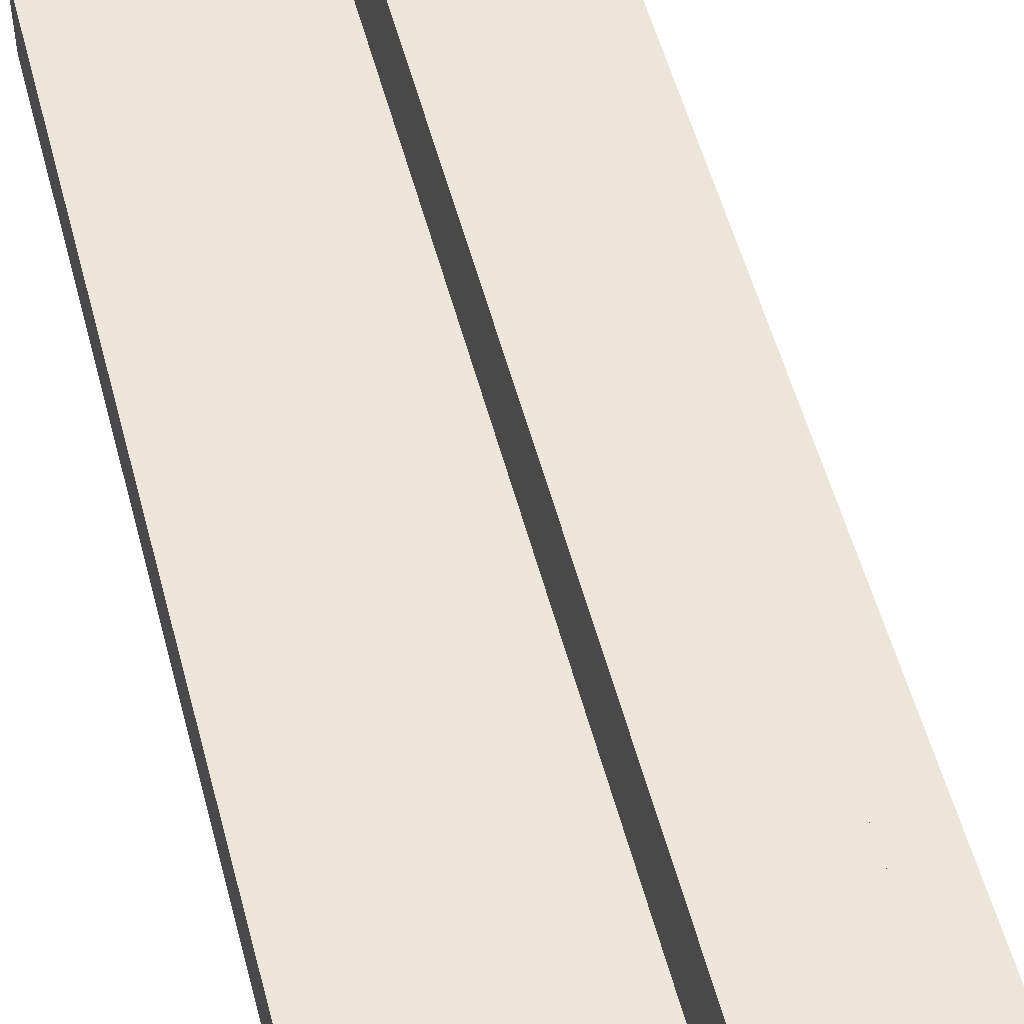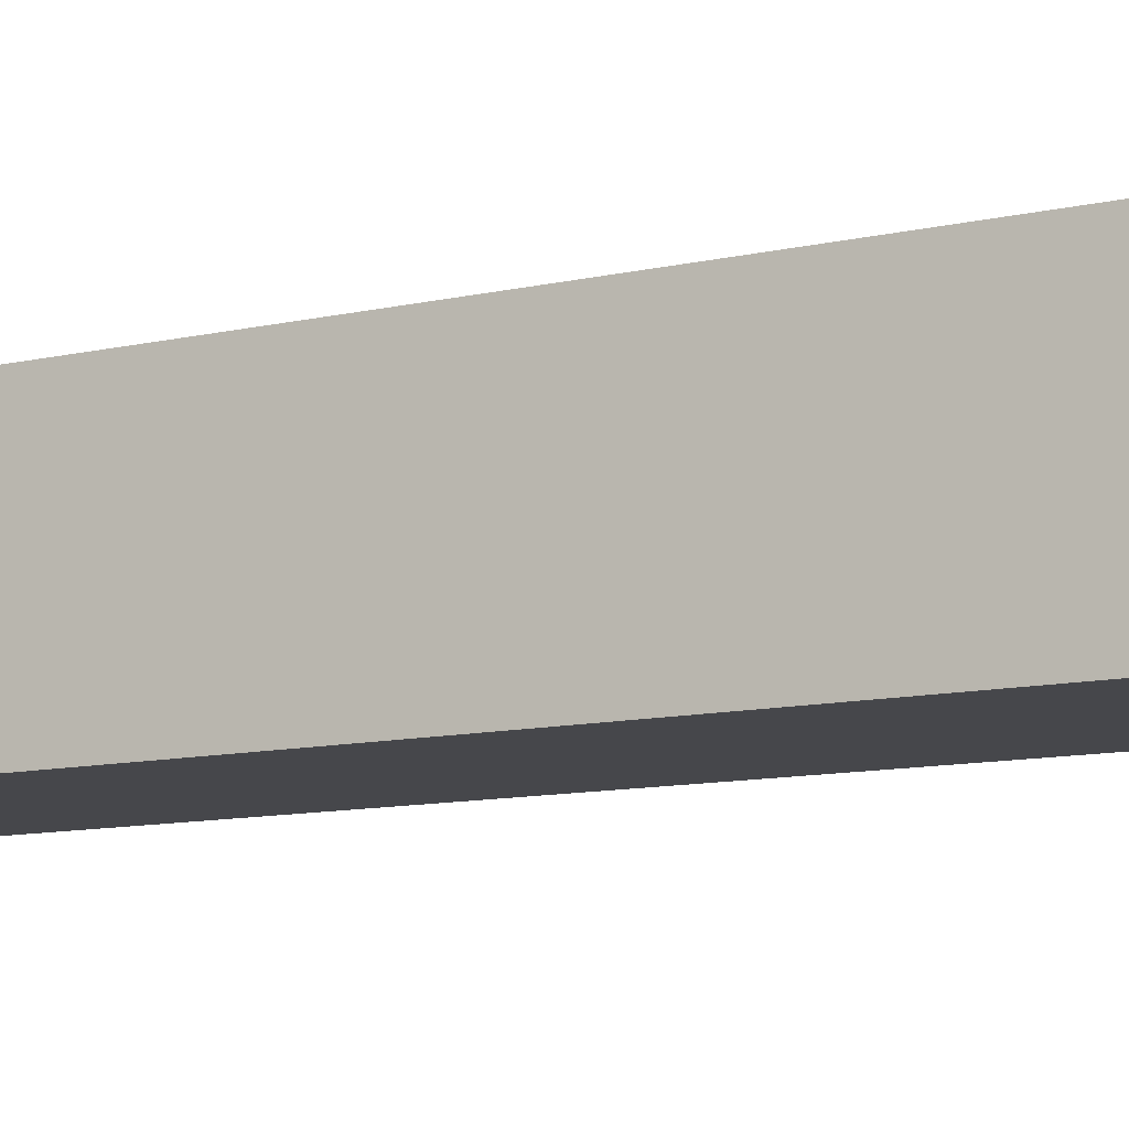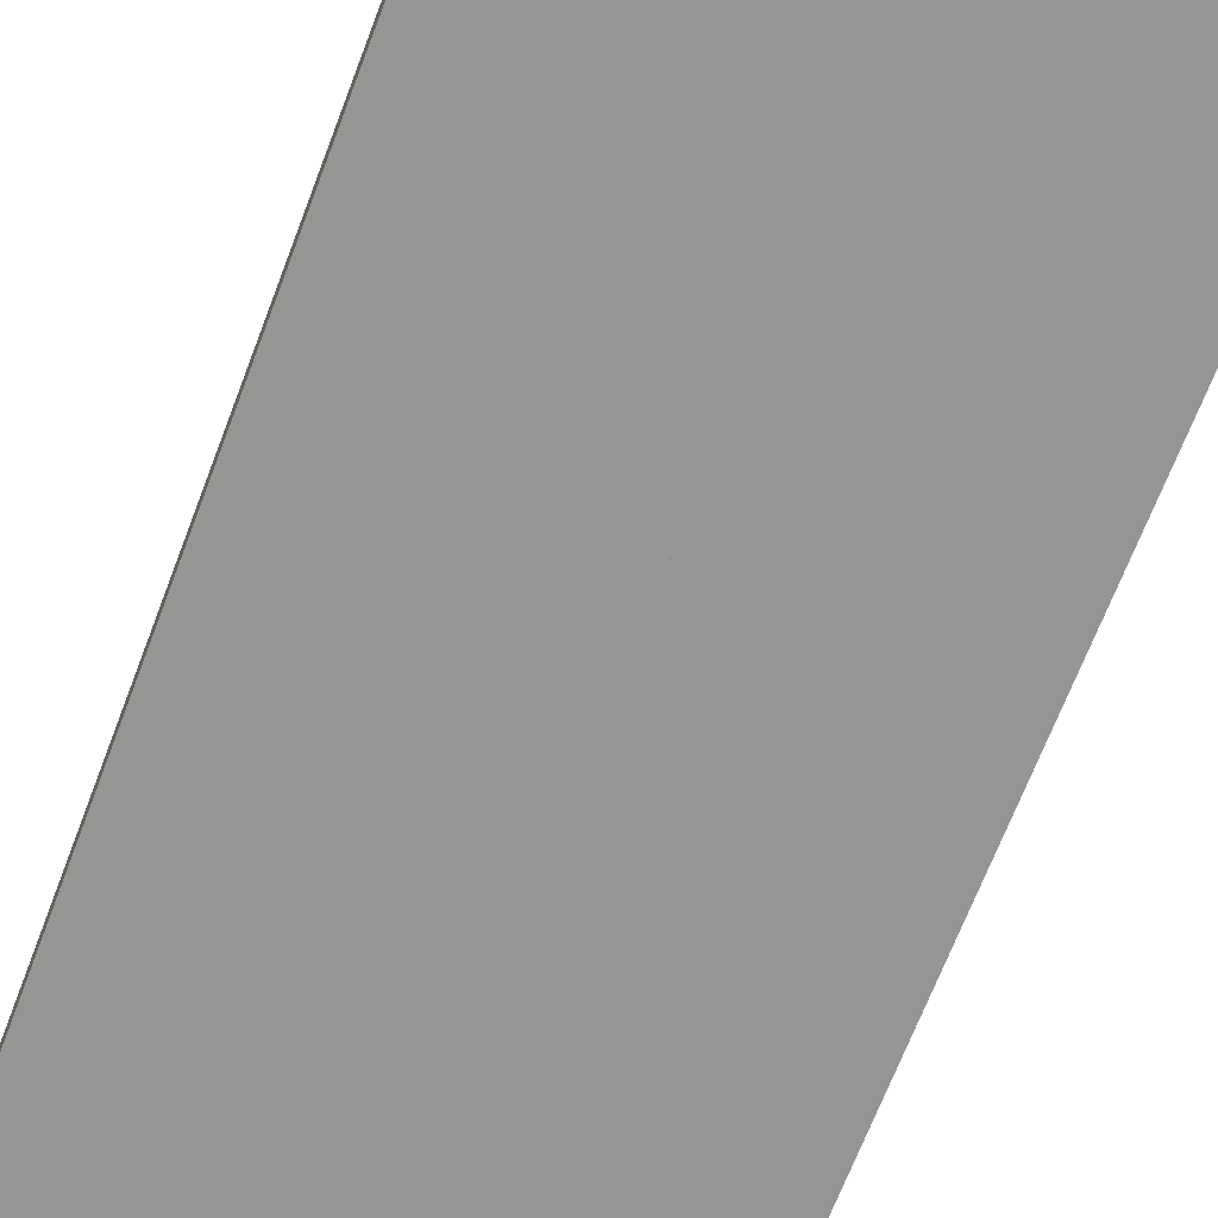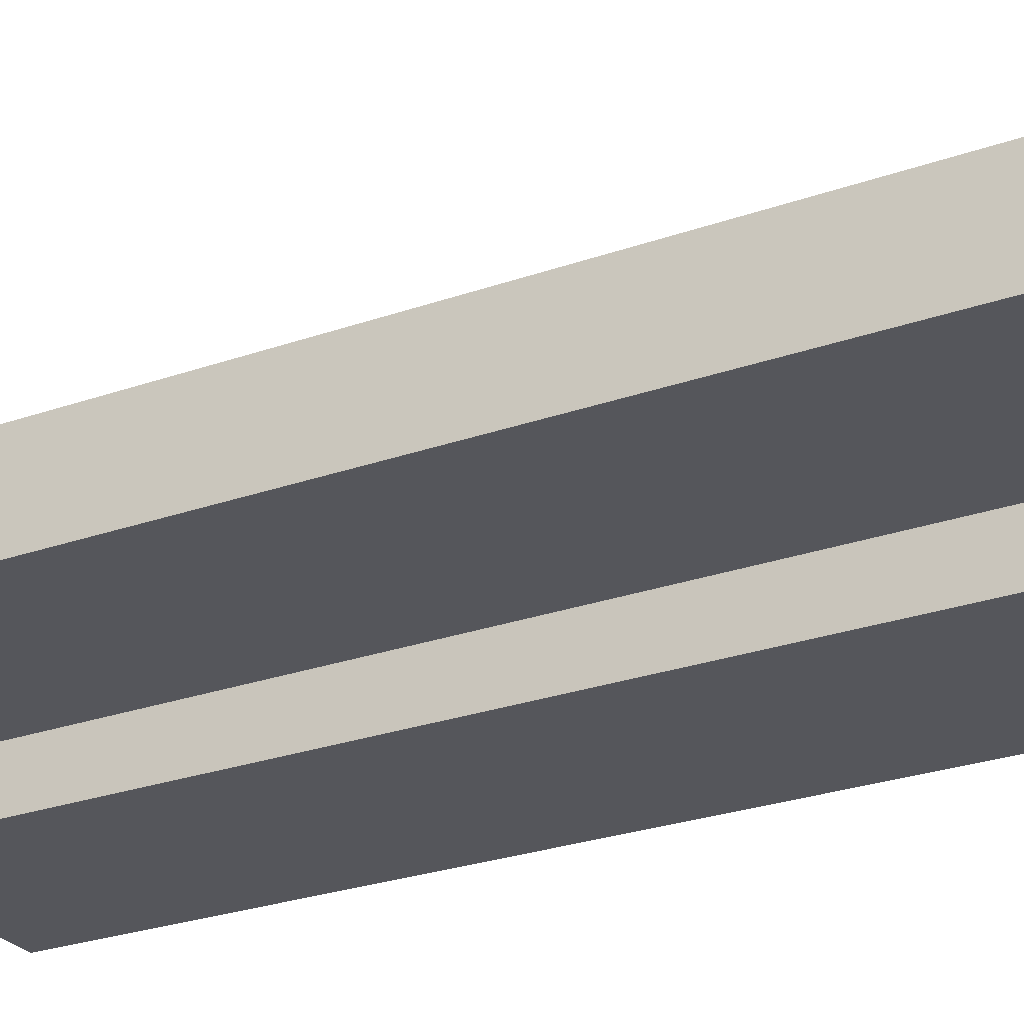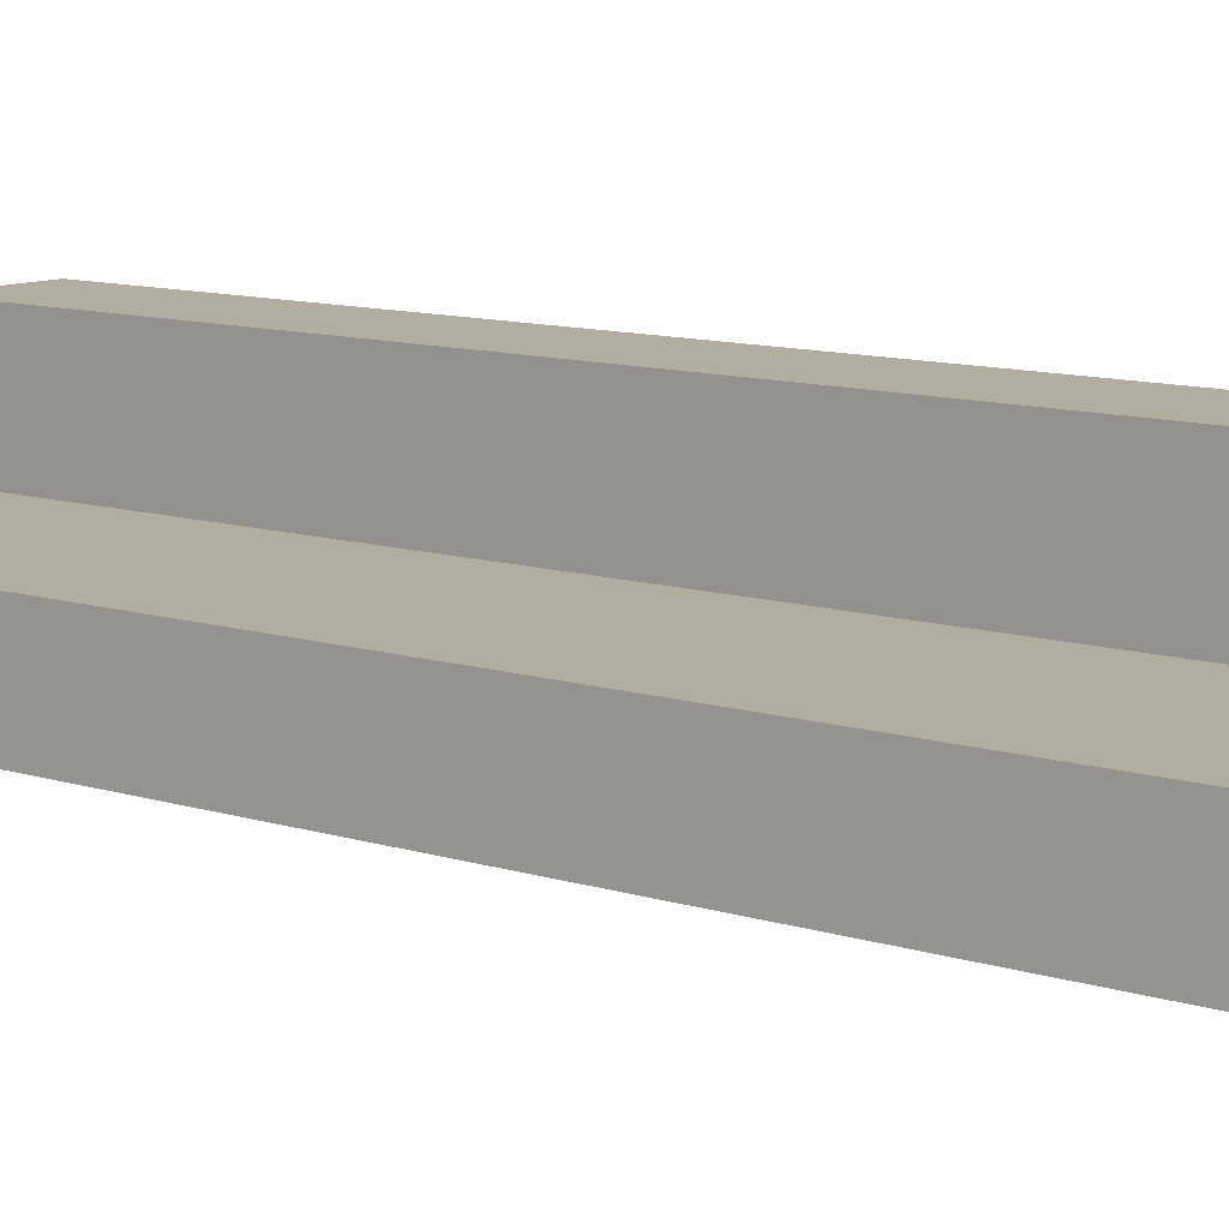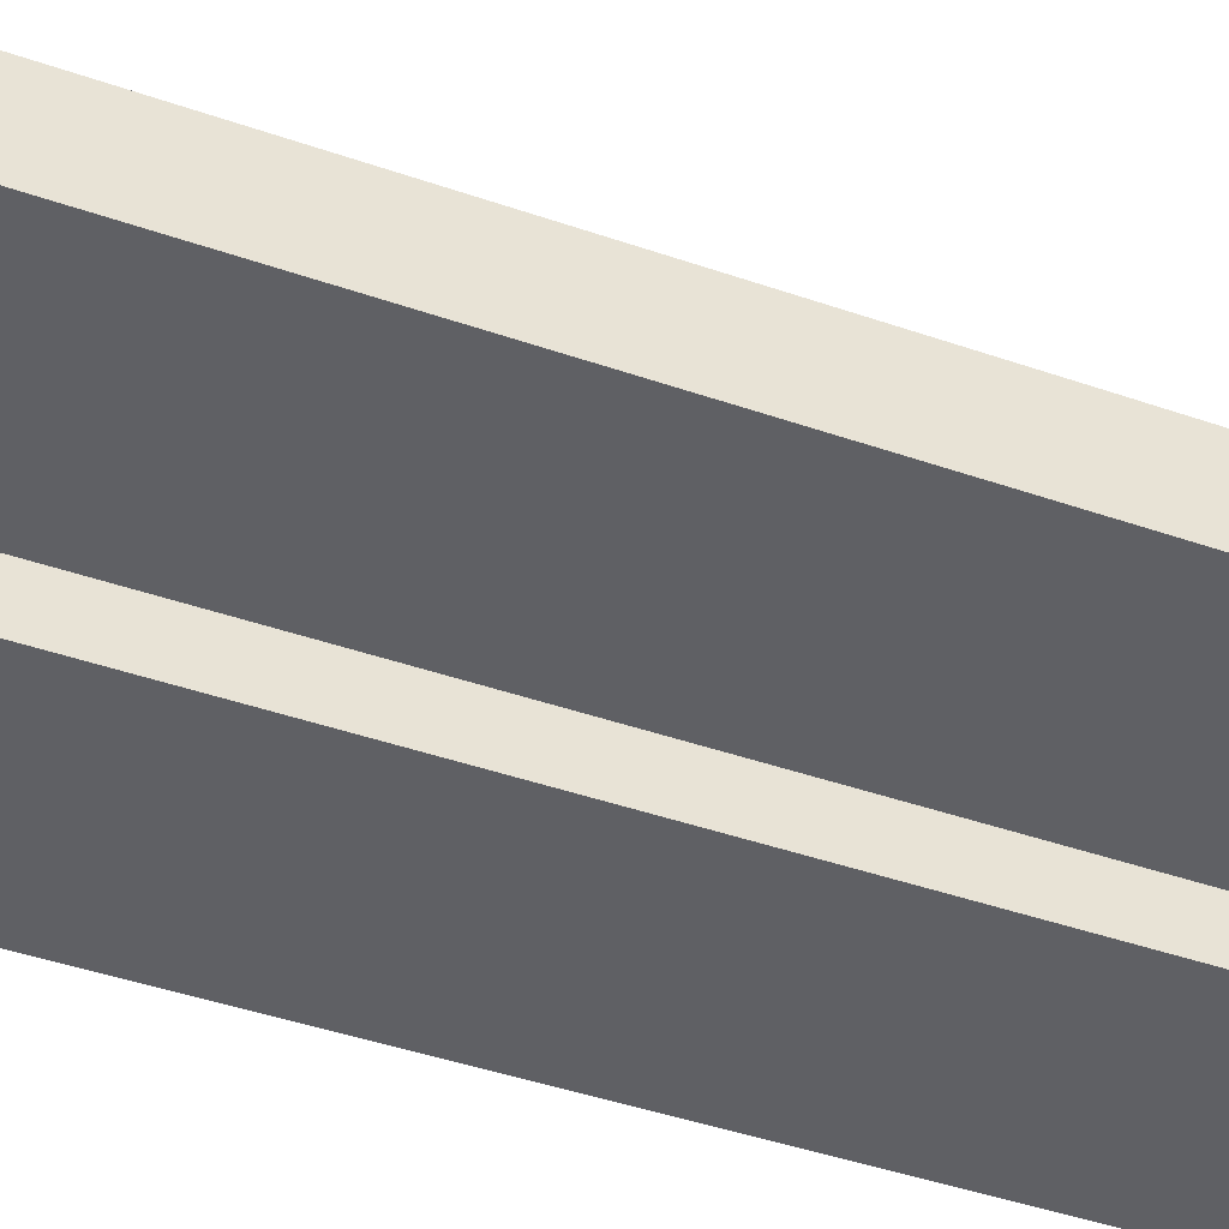
<metadata>
{"format":"obj","ext":"obj","renderer":"f3d","projection":"perspective","resolution":1024,"background":"white","views":[{"elev":55.4,"azim":-14.9,"up":"+Y"},{"elev":-10.8,"azim":119.8,"up":"+Y"},{"elev":-67.3,"azim":159.3,"up":"+Y"},{"elev":-26.3,"azim":-60.7,"up":"+Y"},{"elev":10.5,"azim":-51.1,"up":"+Y"},{"elev":-44.1,"azim":-112.1,"up":"+Y"}]}
</metadata>
<code>
v 3 0.7456 7
v 3 0.7456 -7
v 3 0 -7
v 3 0 7
v -0.01677 0.7456 7
v -0.01677 0.7456 -7
v 3 0.7456 -7
v 3 0.7456 7
v 3.012 2 7
v 3.012 2 -7
v 0 2 -7
v 0 2 7
v 4.5 3.5 7
v 4.5 3.5 -7
v 3.012 3.5 -7
v 3.012 3.5 7
v 4.5 0.5098 7
v 4.5 0.5098 -7
v 4.5 3.5 -7
v 4.5 3.5 7
v 5.996 0.5098 7
v 5.996 0.5098 -7
v 4.5 0.5098 -7
v 4.5 0.5098 7
v 3.012 3.5 7
v 3.012 3.5 -7
v 3.012 2 -7
v 3.012 2 7
v 0 2 7
v 0 2 -7
v -0.01677 0.7456 -7
v -0.01677 0.7456 7
v 5.996 0 -7
v 3 0 -7
v 3 0.7456 -7
v -0.01677 0.7456 -7
v 0 2 -7
v 3.012 2 -7
v 3.012 3.5 -7
v 4.5 3.5 -7
v 4.5 0.5098 -7
v 5.996 0.5098 -7
v 3 0 7
v 3 0 -7
v 5.996 0 -7
v 5.996 0 7
v 5.996 0 7
v 5.996 0 -7
v 5.996 0.5098 -7
v 5.996 0.5098 7
v 3 0 7
v 5.996 0 7
v 5.996 0.5098 7
v 4.5 0.5098 7
v 4.5 3.5 7
v 3.012 3.5 7
v 3.012 2 7
v 0 2 7
v -0.01677 0.7456 7
v 3 0.7456 7
f 2 3 1
f 1 3 4
f 6 7 5
f 5 7 8
f 10 11 9
f 9 11 12
f 14 15 13
f 13 15 16
f 18 19 17
f 17 19 20
f 22 23 21
f 21 23 24
f 26 27 25
f 25 27 28
f 30 31 29
f 29 31 32
f 42 33 41
f 41 33 34
f 41 34 35
f 36 37 35
f 35 37 38
f 35 38 41
f 41 38 40
f 40 38 39
f 44 45 43
f 43 45 46
f 48 49 47
f 47 49 50
f 60 51 54
f 54 51 52
f 54 52 53
f 60 54 57
f 57 54 55
f 57 55 56
f 57 58 60
f 60 58 59

</code>
